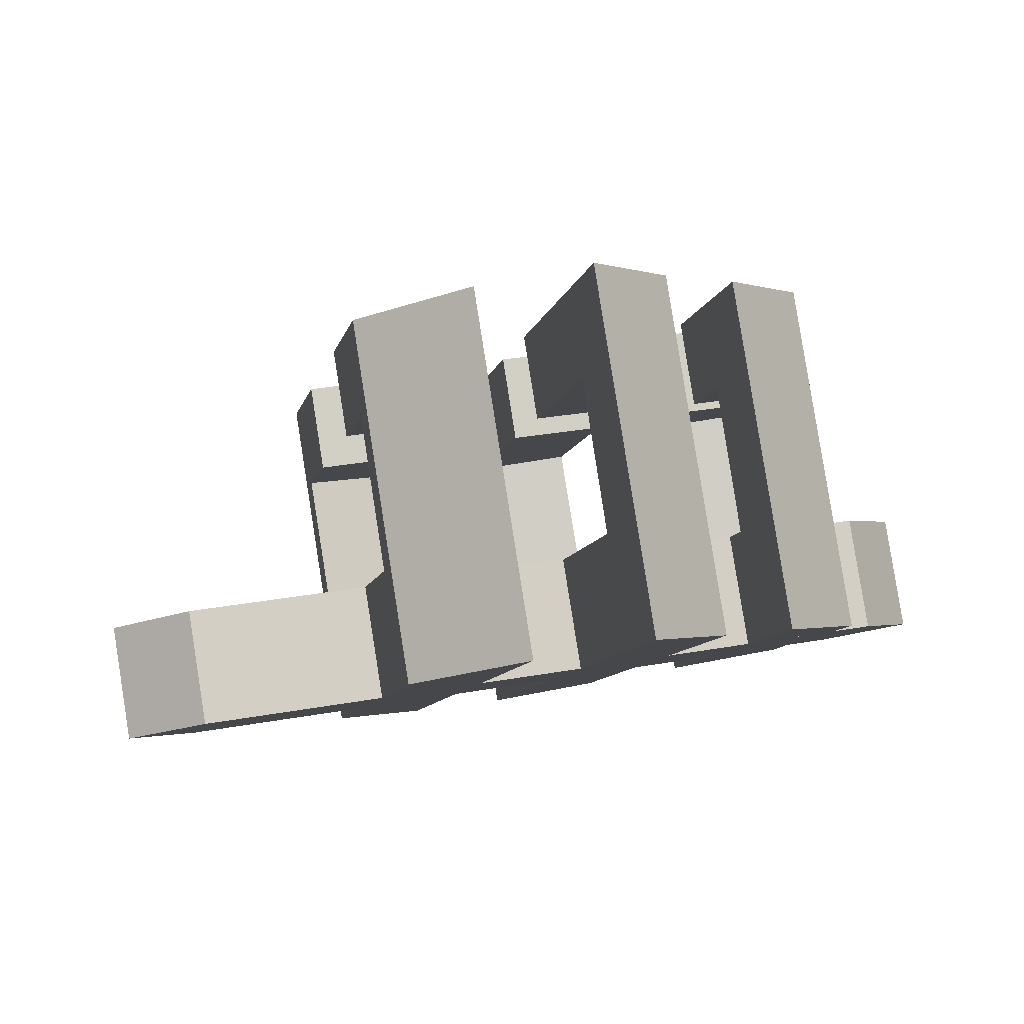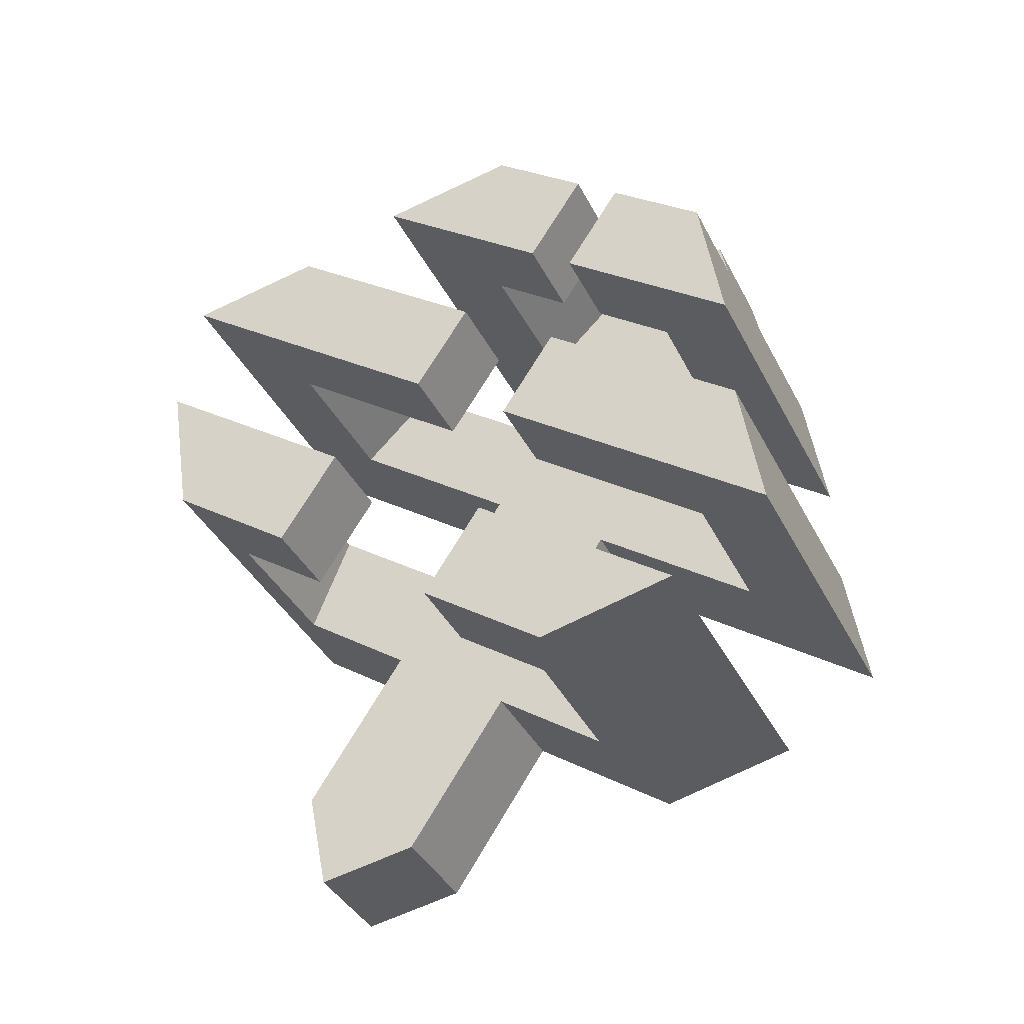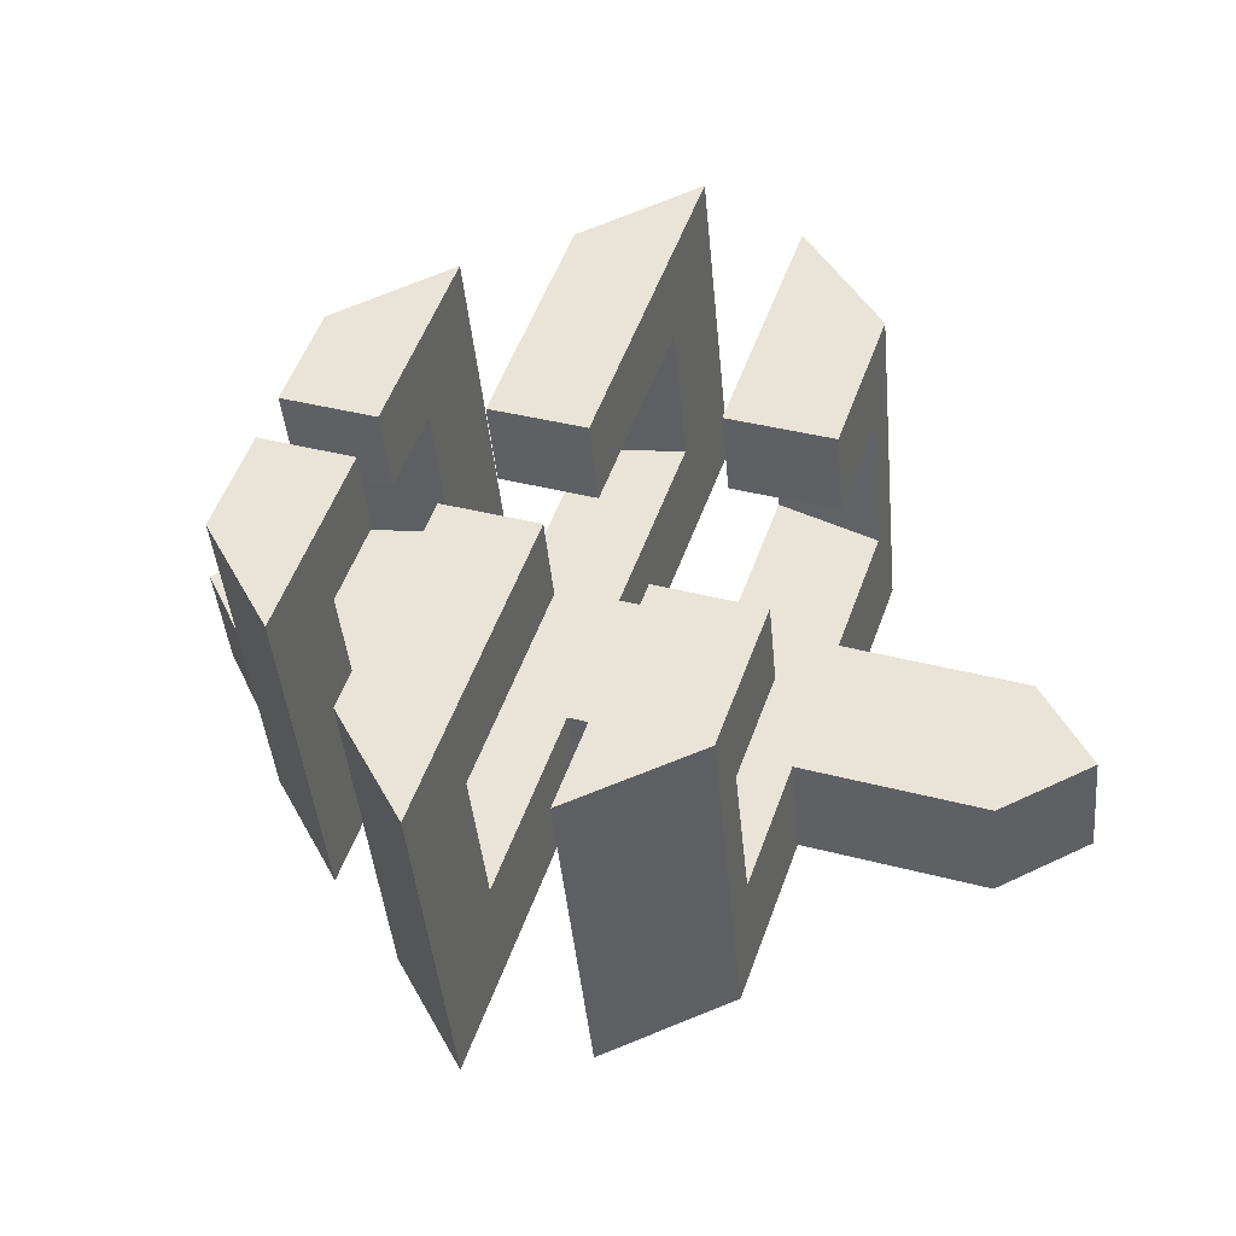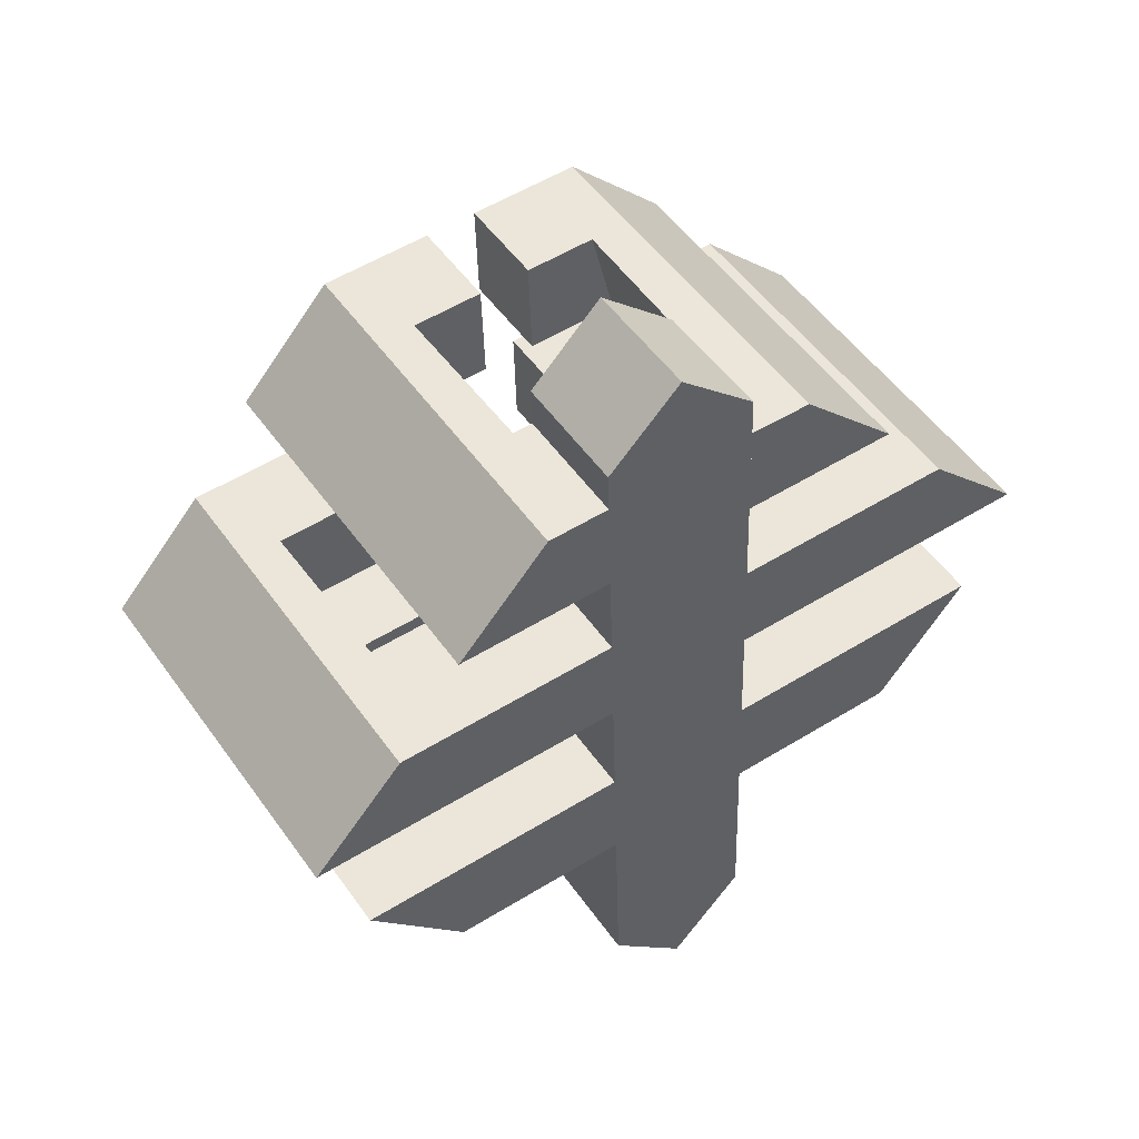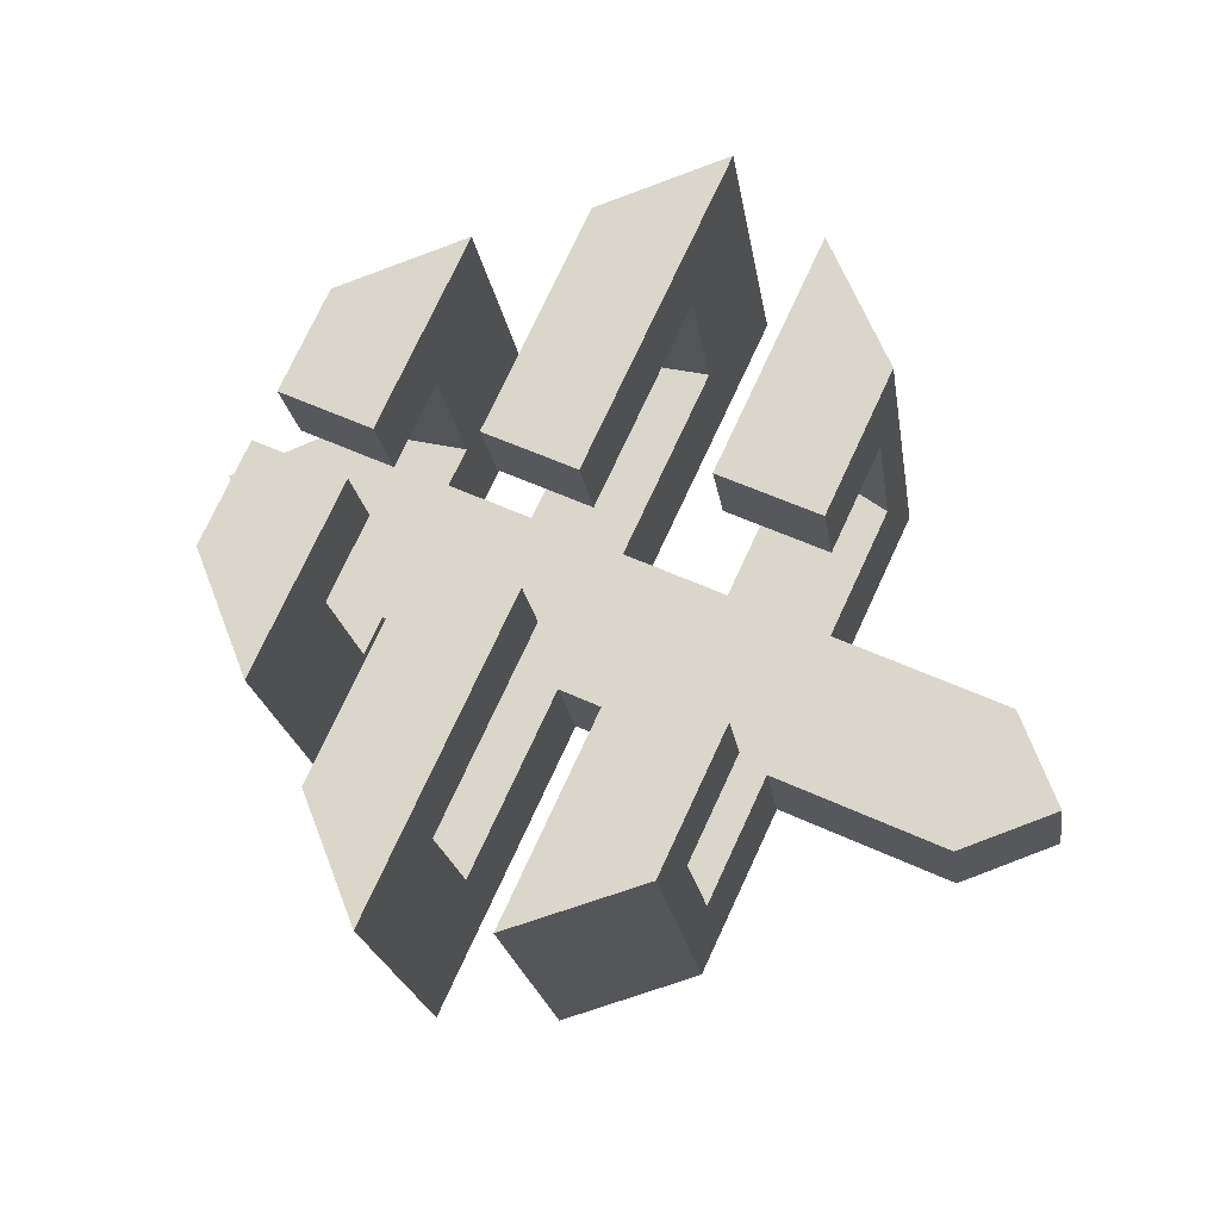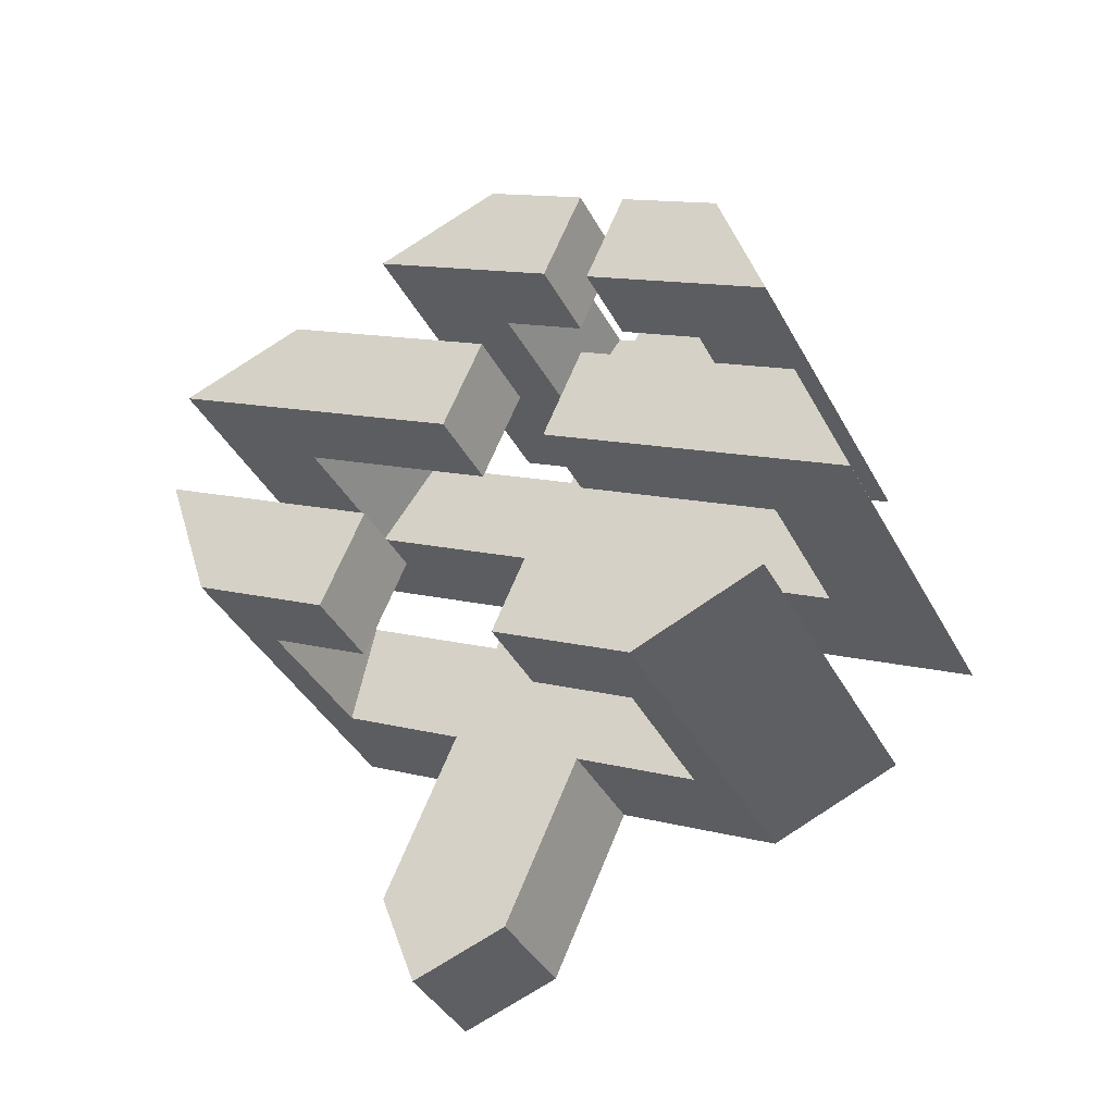
<metadata>
{"format":"obj","ext":"obj","renderer":"f3d","projection":"perspective","resolution":1024,"background":"white","views":[{"elev":16.6,"azim":78.7,"up":"+Z"},{"elev":65.5,"azim":33.6,"up":"+Z"},{"elev":24.9,"azim":-67.6,"up":"+Z"},{"elev":55.0,"azim":121.6,"up":"+Y"},{"elev":46.8,"azim":-61.2,"up":"+Z"},{"elev":60.4,"azim":24.9,"up":"+Z"}]}
</metadata>
<code>
o Corpo.001_Cube.003
v 0.05237 0.6823 -0.2846
v -0.009864 0.6708 -0.1471
v 0.05871 0.5569 -0.2922
v -0.003524 0.5454 -0.1547
v -0.2047 0.6765 -0.4031
v -0.308 0.5486 -0.4613
v -0.5029 0.5129 -0.03468
v -0.3996 0.6408 0.02347
v -0.1196 0.5215 0.1425
v -0.126 0.647 0.1496
v -0.07116 0.5304 0.03635
v -0.0775 0.6558 0.04395
v -0.2191 0.6661 -0.2435
v -0.2373 0.5401 -0.2624
v -0.3238 0.5247 -0.08011
v -0.3057 0.6507 -0.06121
v 0.07273 0.2803 -0.309
v 0.0105 0.2689 -0.1715
v 0.06587 0.4161 -0.3007
v 0.003636 0.4046 -0.1632
v -0.1321 0.2757 -0.4034
v -0.2487 0.409 -0.4457
v -0.4436 0.3732 -0.01915
v -0.327 0.24 0.02318
v -0.1604 0.3796 0.1114
v -0.1535 0.2439 0.1032
v -0.1119 0.3885 0.005764
v -0.105 0.2528 -0.002463
v -0.1465 0.2653 -0.2438
v -0.1779 0.4005 -0.2469
v -0.2645 0.3851 -0.06457
v -0.2331 0.2499 -0.0615
v 0.02249 0.03073 -0.1859
v 0.08472 0.04221 -0.3234
v 0.03757 0.9752 -0.2669
v -0.02467 0.9637 -0.1294
v 0.1931 0.03459 -0.1073
v 0.2568 0.0461 -0.2441
v 0.2097 0.9791 -0.1875
v 0.146 0.9676 -0.05069
v 0.1125 -0.06305 -0.152
v 0.1755 -0.05155 -0.2892
v 0.056 1.054 -0.08427
v 0.119 1.066 -0.2214
v 0.03851 0.923 -0.2693
v -0.02205 0.9119 -0.1325
v 0.04653 0.7979 -0.2776
v -0.01571 0.7864 -0.1401
v -0.03057 0.9217 -0.3026
v -0.1339 0.7938 -0.3608
v -0.3288 0.7581 0.0658
v -0.2255 0.886 0.124
v -0.0927 0.7635 0.1746
v -0.09904 0.8889 0.1822
v -0.04421 0.7723 0.069
v -0.05055 0.8978 0.0766
v -0.04498 0.9113 -0.1431
v -0.06315 0.7854 -0.162
v -0.1497 0.7699 0.02037
v -0.1315 0.8959 0.03927
v 0.2563 0.2609 0.1641
v 0.274 0.3972 0.1836
v 0.3558 0.4125 -0.000908
v 0.3382 0.2763 -0.02043
v 0.1282 0.2581 0.105
v 0.1214 0.3938 0.1133
v 0.07974 0.2492 0.2107
v 0.07288 0.3849 0.2189
v 0.2533 0.2531 0.2907
v 0.3561 0.3913 0.3494
v 0.5525 0.4271 -0.07645
v 0.4497 0.2889 -0.1352
v 0.1742 0.4084 -0.08459
v 0.238 0.42 -0.2214
v 0.1811 0.2727 -0.09282
v 0.2448 0.2842 -0.2297
v 0.2881 0.6641 0.2125
v 0.319 0.5392 0.2162
v 0.4008 0.5545 0.03166
v 0.37 0.6794 0.02796
v 0.05998 0.6589 0.1073
v 0.06632 0.5335 0.09972
v 0.01149 0.6501 0.213
v 0.01789 0.5246 0.2056
v 0.2851 0.6563 0.3391
v 0.4011 0.5333 0.382
v 0.5975 0.5691 -0.04389
v 0.4815 0.692 -0.08684
v 0.1671 0.5493 -0.07608
v 0.2308 0.5608 -0.2129
v 0.1607 0.6747 -0.06847
v 0.2244 0.6862 -0.2053
v 0.2123 0.9272 -0.1907
v 0.1486 0.9157 -0.05384
v 0.2187 0.8018 -0.1983
v 0.1549 0.7903 -0.06144
v 0.2831 0.9288 -0.1581
v 0.3991 0.8059 -0.1151
v 0.2027 0.7701 0.3108
v 0.08667 0.8931 0.2678
v -0.03343 0.7648 0.2019
v -0.03977 0.8902 0.2096
v 0.01506 0.7737 0.09632
v 0.008716 0.8991 0.1039
v 0.1715 0.9162 -0.04326
v 0.2024 0.7914 -0.03957
v 0.1206 0.776 0.1449
v 0.08971 0.9009 0.1413
f 1 5 13 2
f 9 7 15 11
f 5 6 7 8
f 11 12 10 9
f 15 16 12 11
f 1 3 6 5
f 7 9 10 8
f 7 6 14 15
f 15 14 13 16
f 2 13 14 4
f 3 4 14 6
f 8 10 12 16
f 13 5 8 16
f 17 18 29 21
f 25 27 31 23
f 21 24 23 22
f 27 25 26 28
f 31 27 28 32
f 17 21 22 19
f 23 24 26 25
f 23 31 30 22
f 31 32 29 30
f 18 20 30 29
f 19 22 30 20
f 24 32 28 26
f 29 32 24 21
f 37 38 39 40
f 34 42 41 33
f 35 36 43 44
f 33 36 35 34
f 38 37 41 42
f 39 44 43 40
f 45 49 57 46
f 53 51 59 55
f 49 50 51 52
f 55 56 54 53
f 59 60 56 55
f 45 47 50 49
f 51 53 54 52
f 51 50 58 59
f 59 58 57 60
f 46 57 58 48
f 47 48 58 50
f 52 54 56 60
f 57 49 52 60
f 35 44 39 38 42 34
f 33 41 37 40 43 36
f 64 72 69 61
f 69 67 65 61
f 74 73 63 71
f 75 64 63 73
f 62 63 64 61
f 70 71 63 62
f 70 68 67 69
f 76 74 71 72
f 62 61 65 66
f 66 65 67 68
f 72 71 70 69
f 68 70 62 66
f 76 72 64 75
f 80 77 85 88
f 85 77 81 83
f 90 87 79 89
f 91 89 79 80
f 78 77 80 79
f 86 78 79 87
f 86 85 83 84
f 92 88 87 90
f 78 82 81 77
f 82 84 83 81
f 88 85 86 87
f 84 82 78 86
f 92 91 80 88
f 93 94 105 97
f 101 103 107 99
f 97 100 99 98
f 103 101 102 104
f 107 103 104 108
f 93 97 98 95
f 99 100 102 101
f 99 107 106 98
f 107 108 105 106
f 94 96 106 105
f 95 98 106 96
f 100 108 104 102
f 105 108 100 97

</code>
